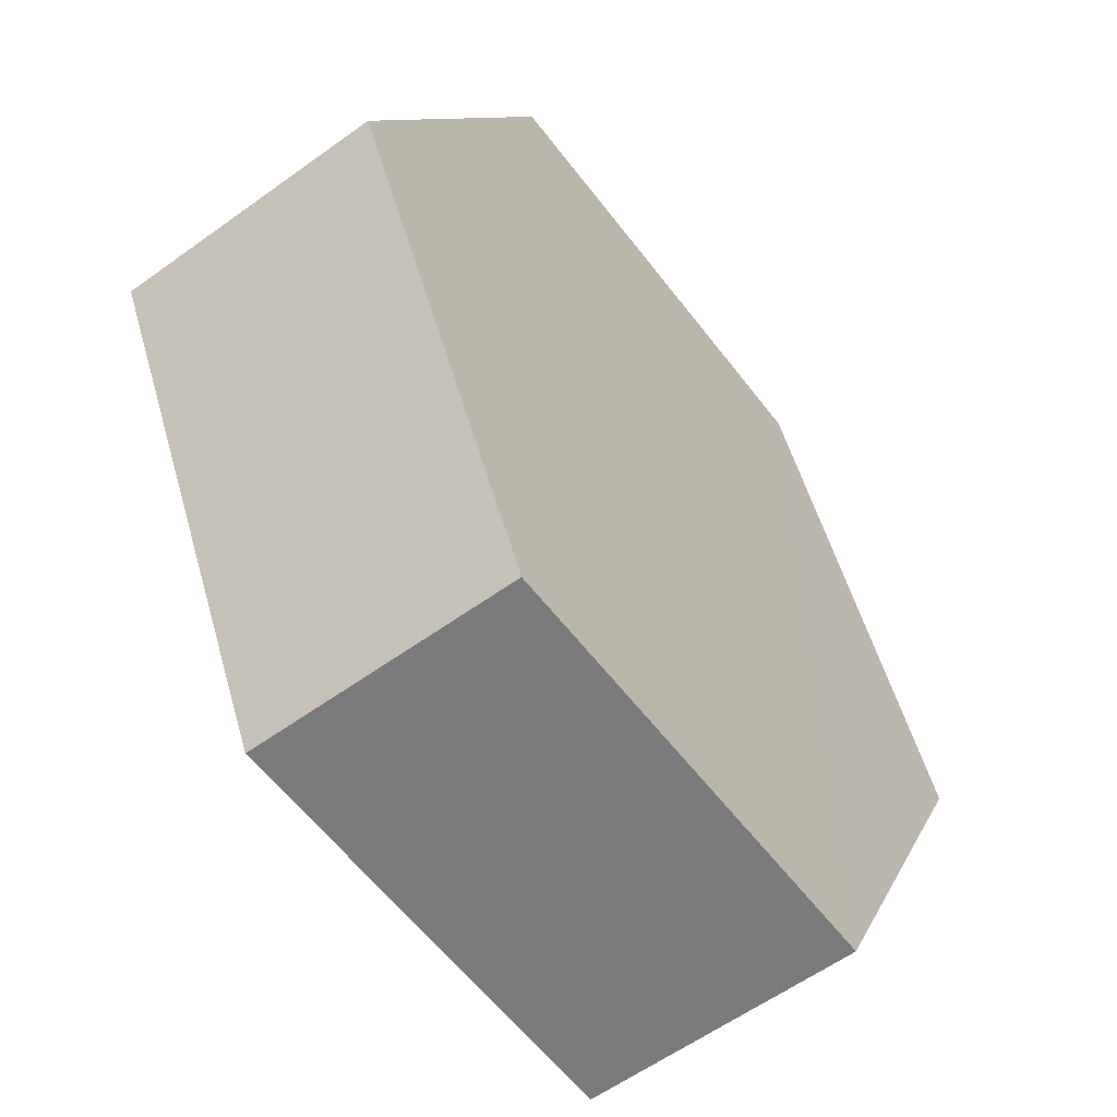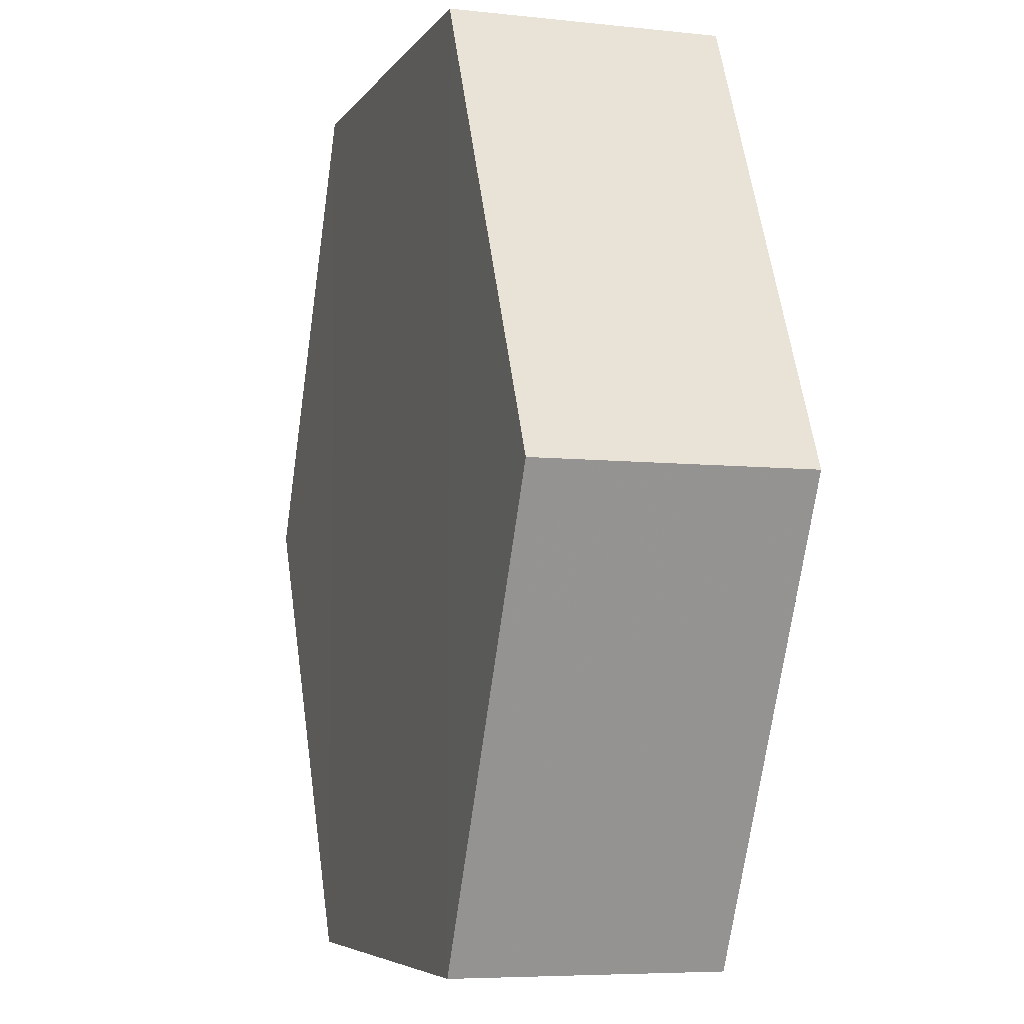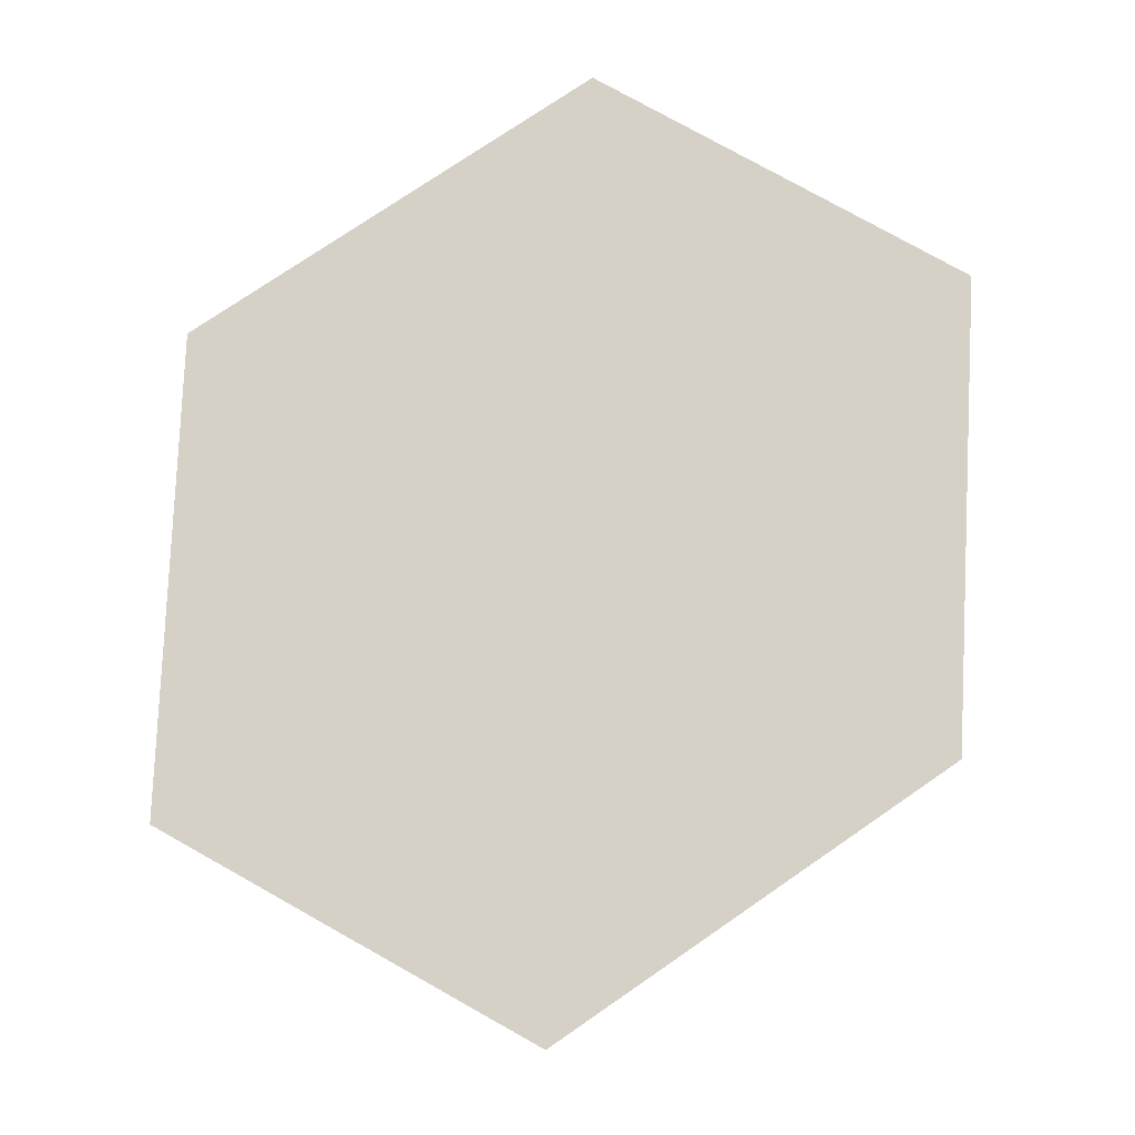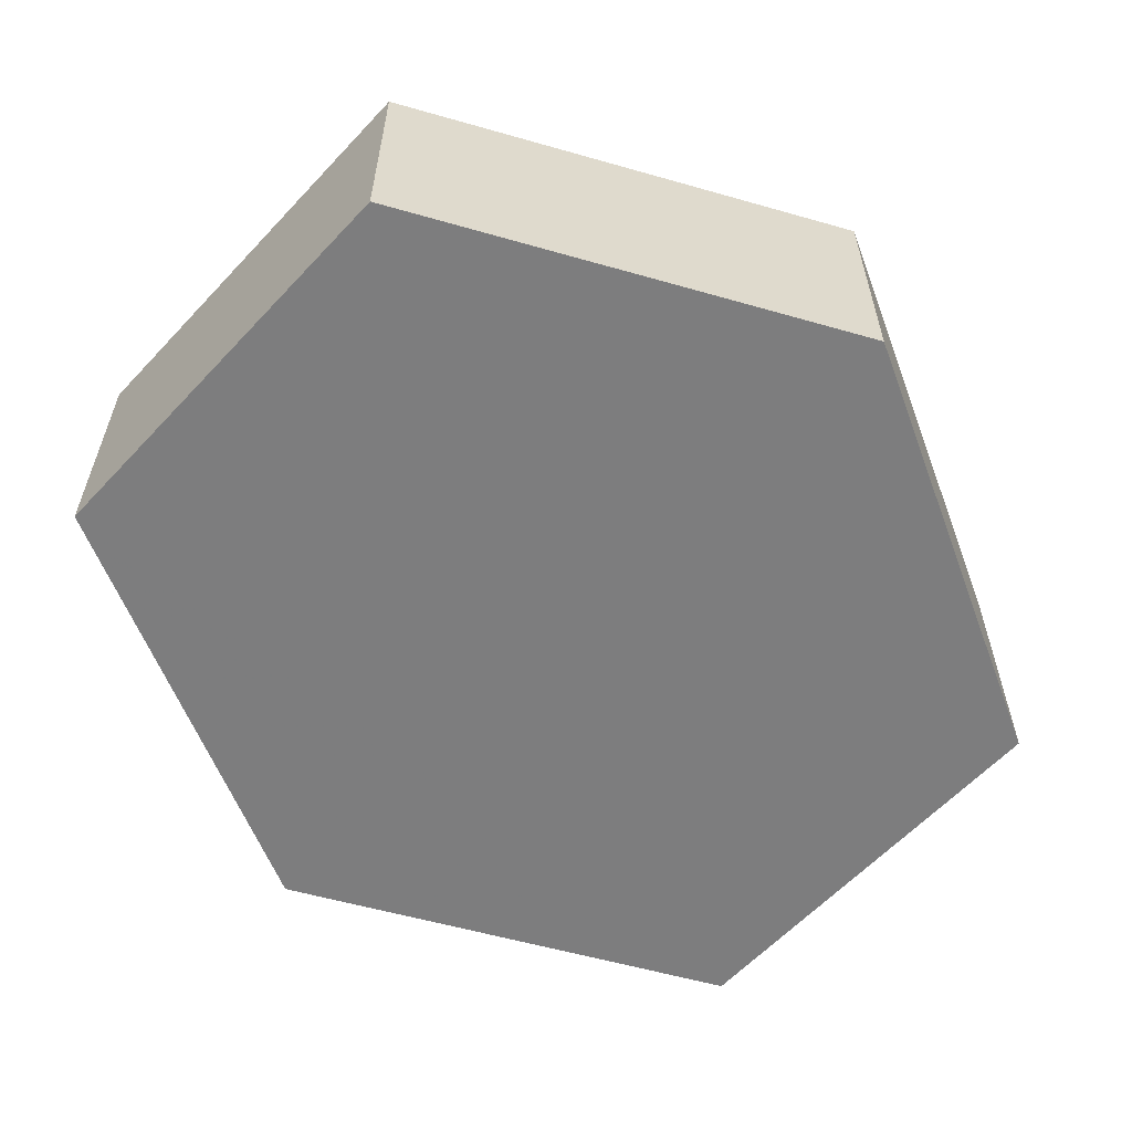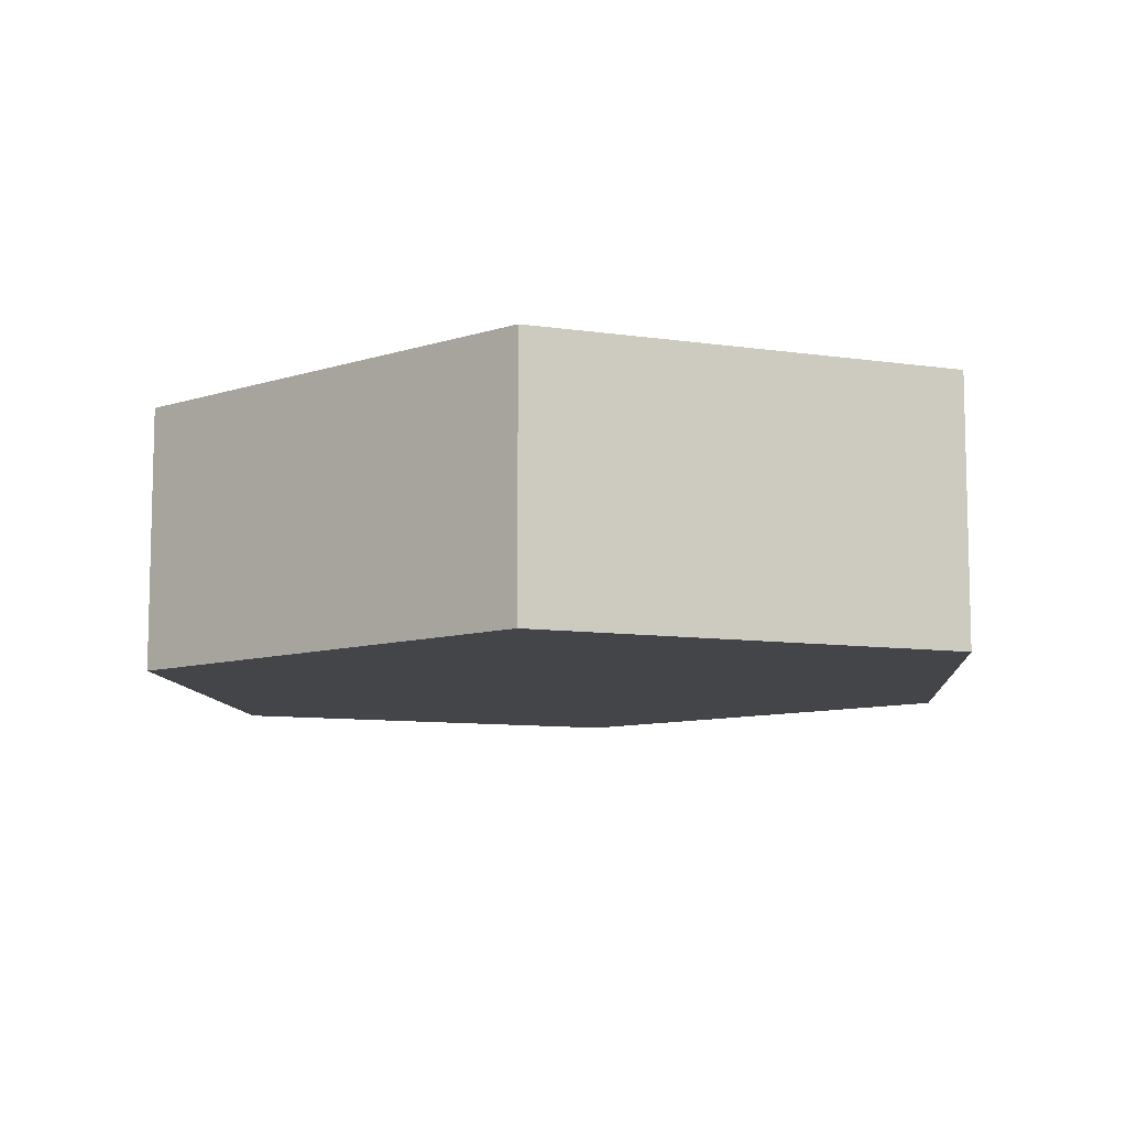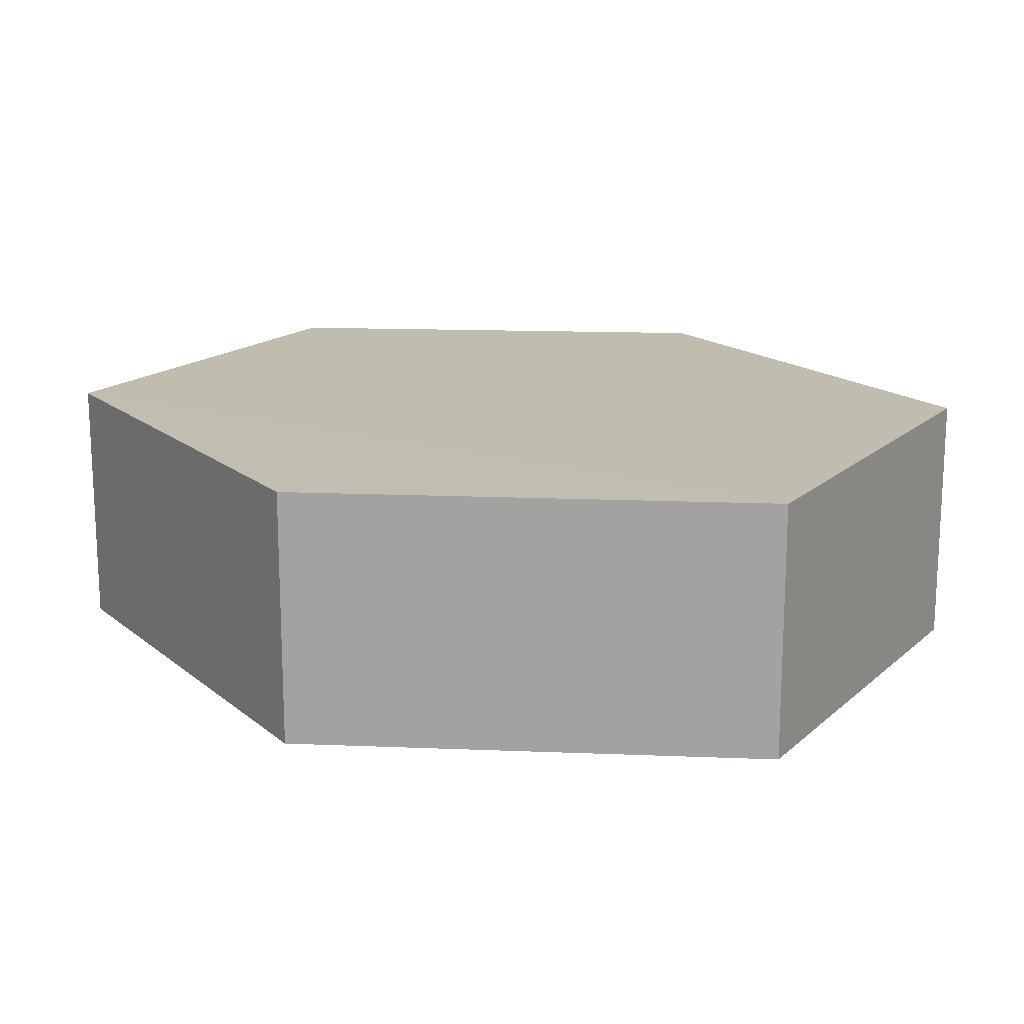
<metadata>
{"format":"obj","ext":"obj","renderer":"f3d","projection":"perspective","resolution":1024,"background":"white","views":[{"elev":-58.5,"azim":-53.0,"up":"+Y"},{"elev":-5.4,"azim":72.0,"up":"+Y"},{"elev":78.8,"azim":-150.7,"up":"+Z"},{"elev":-59.1,"azim":47.4,"up":"+Z"},{"elev":-8.9,"azim":158.0,"up":"+Z"},{"elev":16.6,"azim":120.9,"up":"+Z"}]}
</metadata>
<code>
o 3371
v 2167 1871 12.06
v 2168 1871 12.05
v 2167 1871 12.05
v 2167 1871 12.05
v 2168 1871 12.05
v 2168 1871 12.05
v 2167 1871 12.06
v 2167 1871 12.06
v 2167 1871 12.06
v 2167 1871 12.06
v 2167 1871 12.06
v 2167 1871 12.05
v 2168 1871 12.05
v 2168 1871 12.06
v 2167 1871 12.05
v 2167 1871 12.06
v 2167 1871 12.05
v 2167 1871 12.05
v 2167 1871 12.05
v 2167 1871 12.05
v 2168 1871 12.06
v 2168 1871 12.05
v 2168 1871 12.05
v 2168 1871 12.06
v 2168 1871 12.05
v 2168 1871 12.06
v 2168 1871 12.06
v 2168 1871 12.06
v 2168 1871 12.05
v 2168 1871 12.06
v 2168 1871 12.06
v 2167 1871 12.06
f 1 2 3
f 4 3 2
f 5 2 6
f 7 4 8
f 8 9 10
f 11 12 7
f 13 9 14
f 15 13 5
f 15 16 17
f 17 1 18
f 18 19 20
f 21 19 22
f 23 21 5
f 11 21 24
f 25 26 23
f 27 13 24
f 28 29 27
f 24 30 31
f 4 30 32
f 1 32 30

</code>
